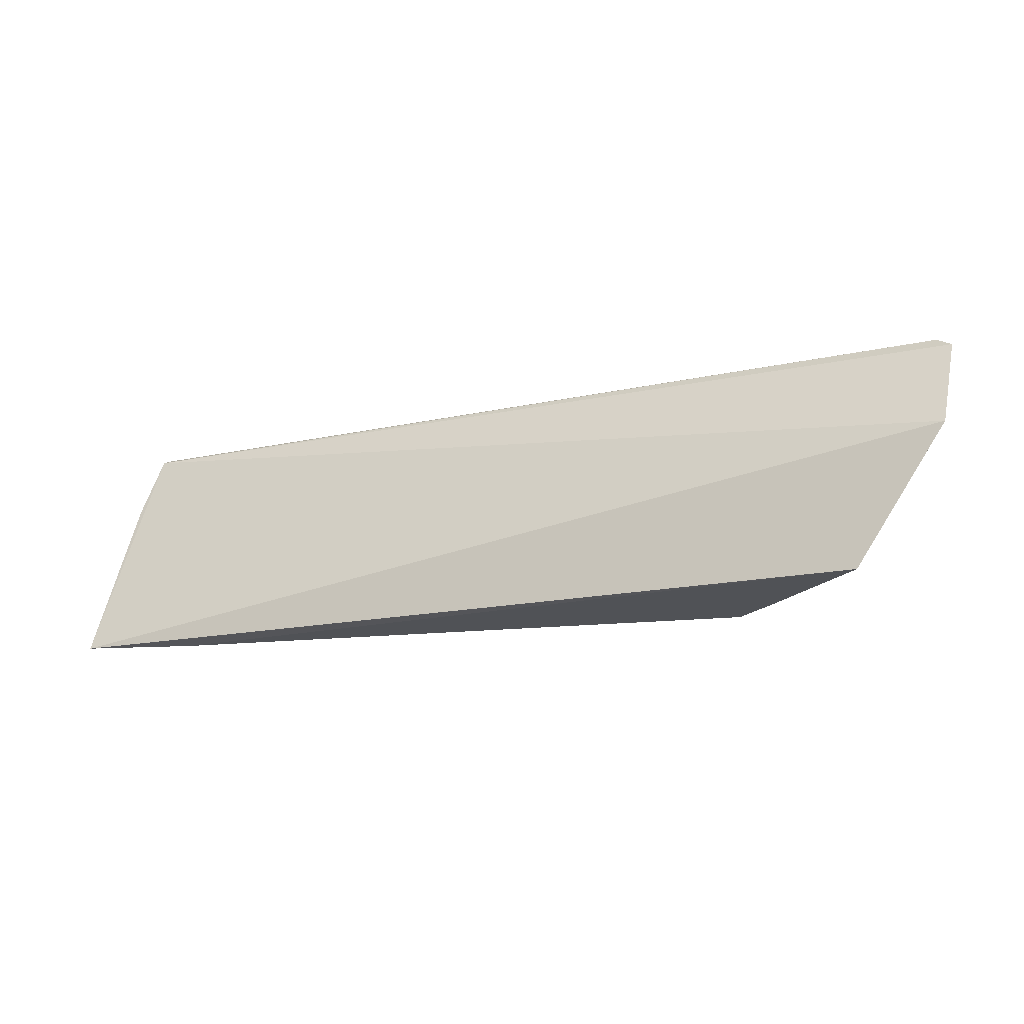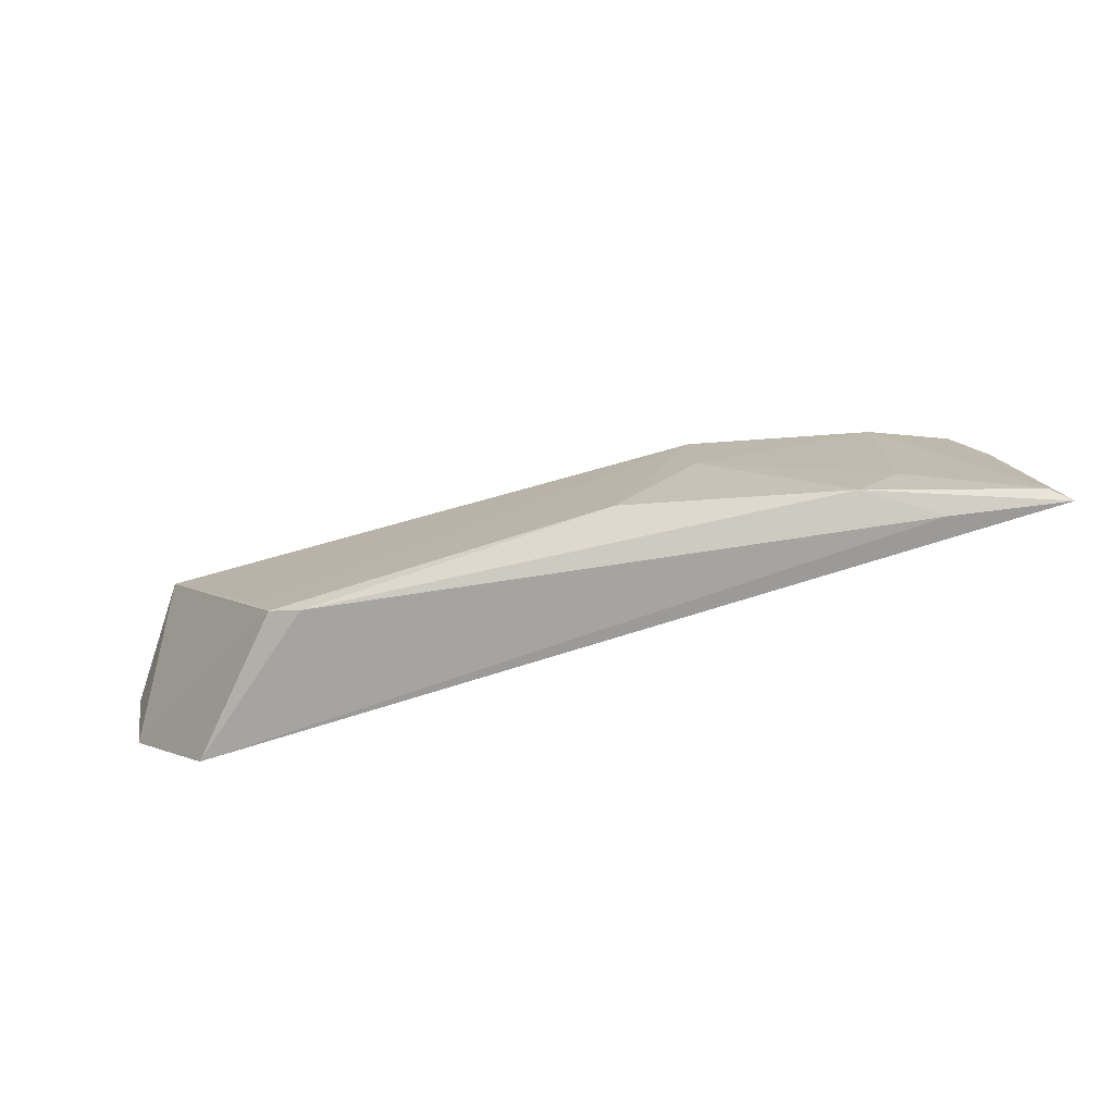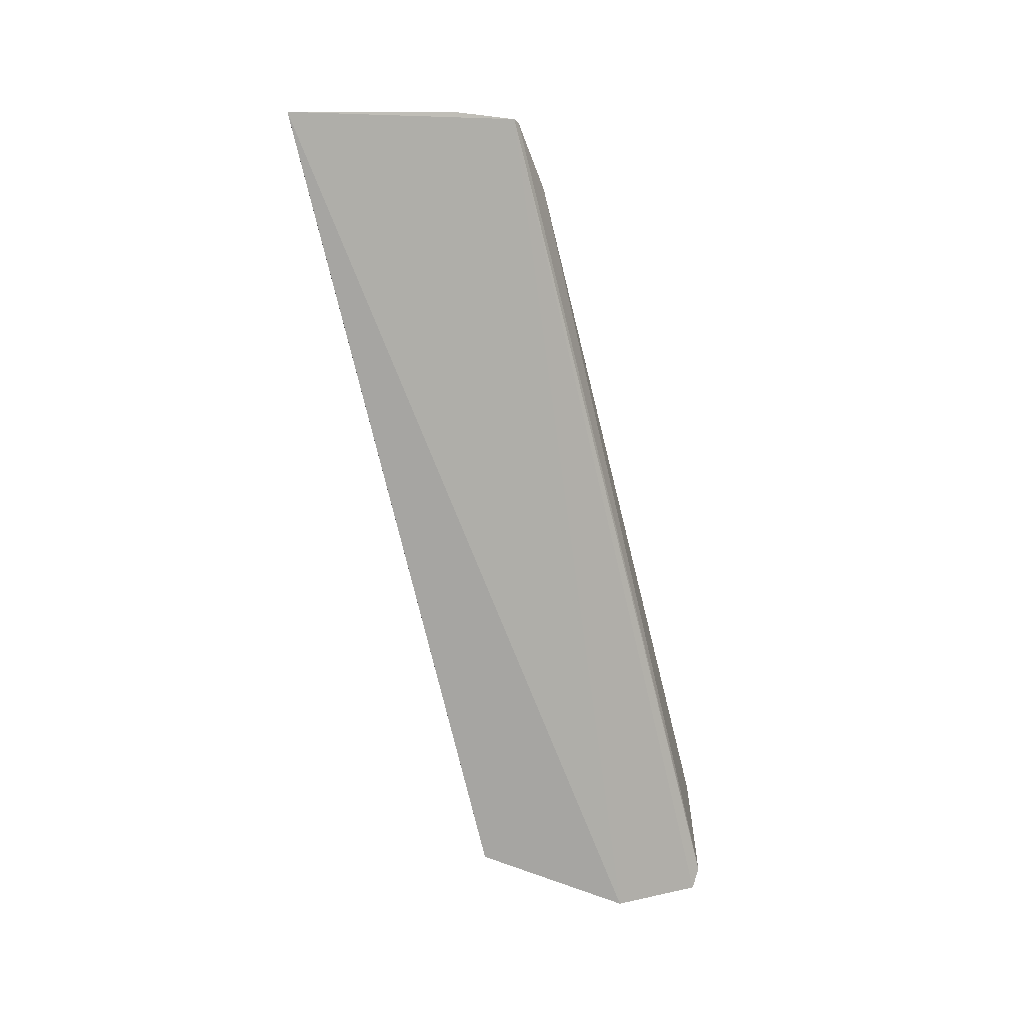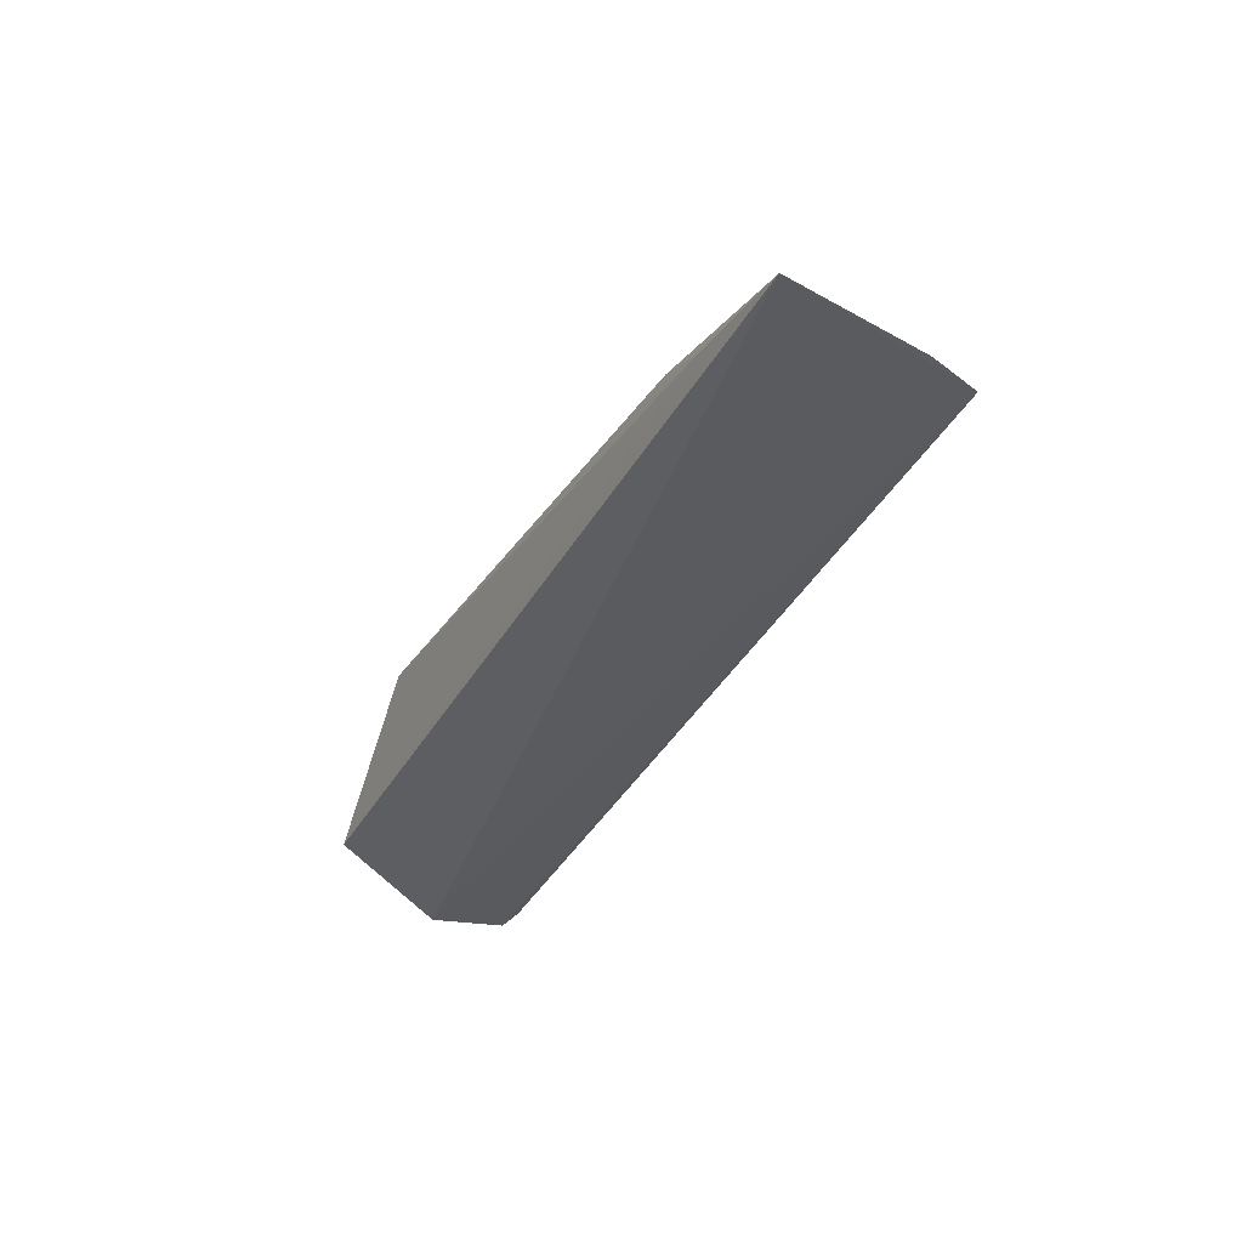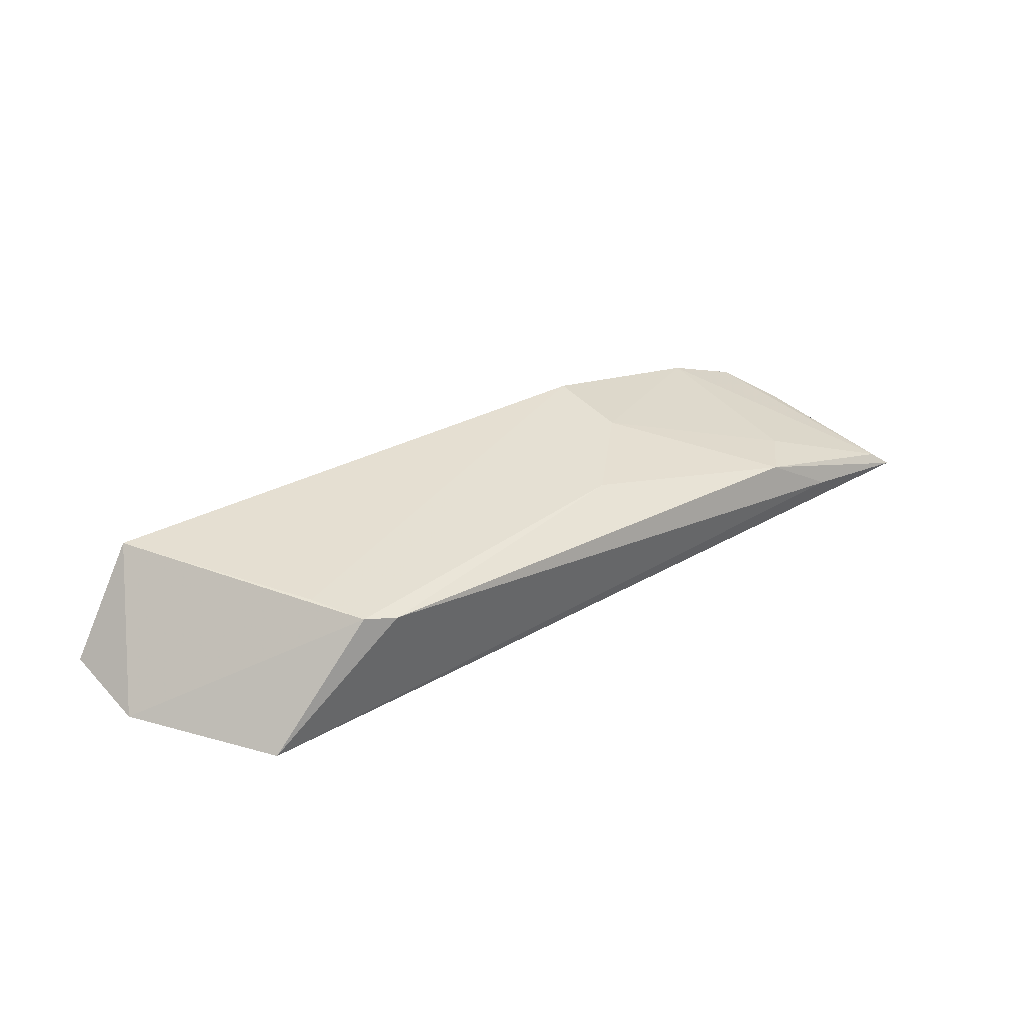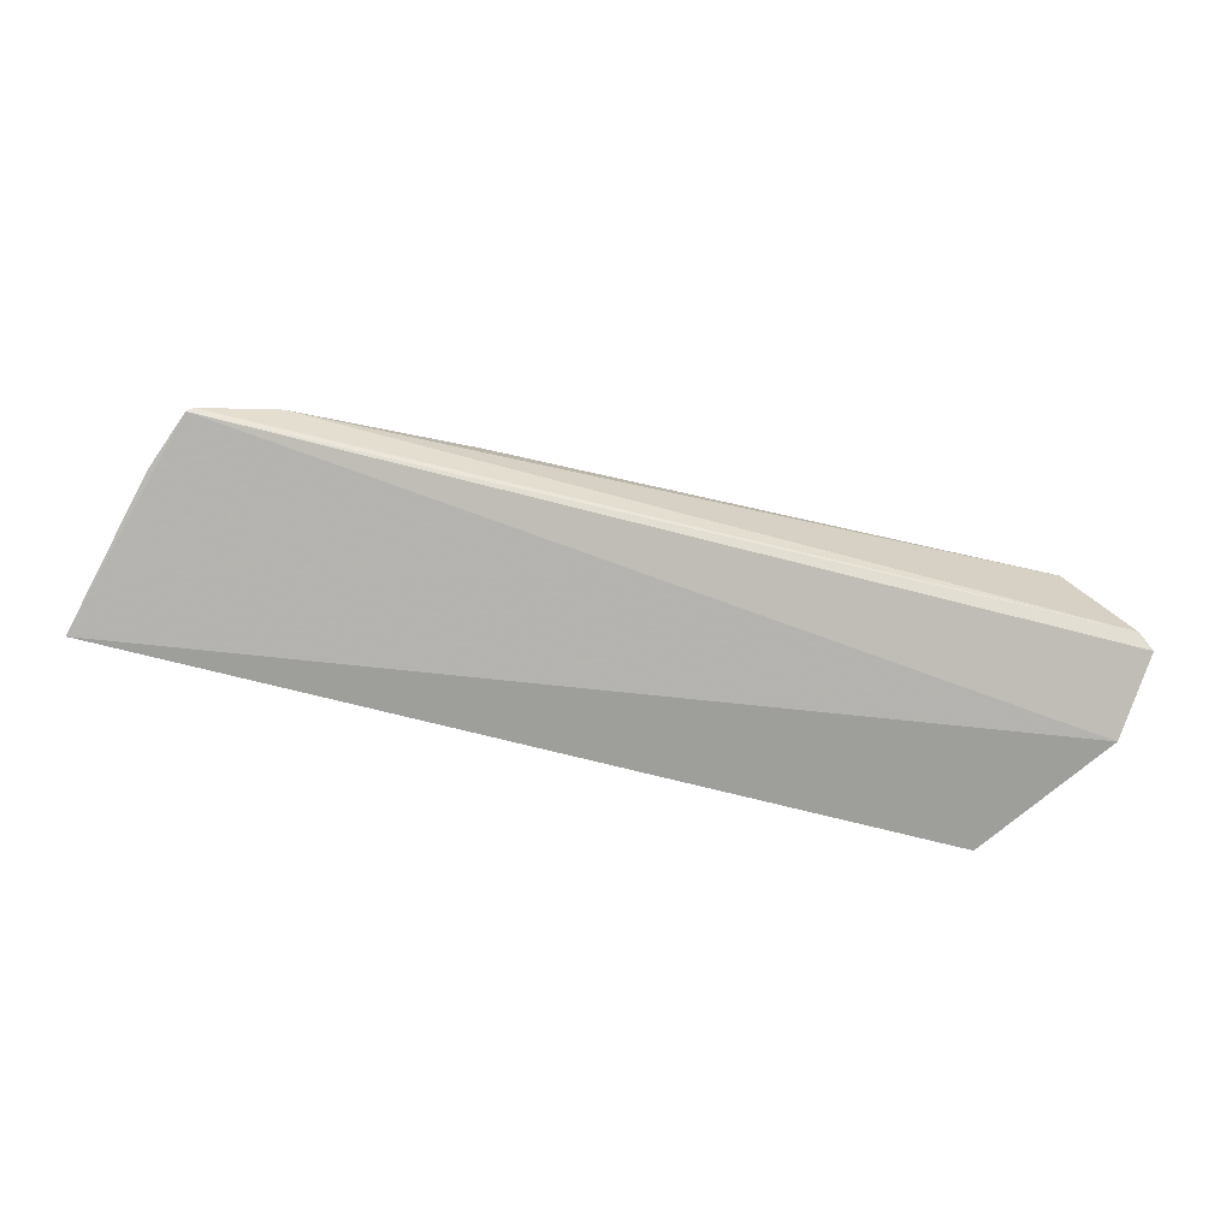
<metadata>
{"format":"obj","ext":"obj","renderer":"f3d","projection":"perspective","resolution":1024,"background":"white","views":[{"elev":-16.8,"azim":20.6,"up":"+Z"},{"elev":-77.1,"azim":-162.7,"up":"+Z"},{"elev":-73.6,"azim":-77.5,"up":"+Y"},{"elev":-38.7,"azim":-118.1,"up":"+Y"},{"elev":36.9,"azim":143.3,"up":"+Y"},{"elev":-70.6,"azim":-15.1,"up":"+Y"}]}
</metadata>
<code>
v -0.1558 0.2028 0.1009
v -0.1527 0.21 0.129
v -0.4473 0.2148 0.1244
v -0.3613 0.2404 0.1291
v -0.2225 0.2422 0.05591
v -0.1579 0.2134 0.1326
v -0.177 0.2451 0.135
v -0.4666 0.2032 0.05167
v -0.2136 0.243 0.07371
v -0.421 0.2262 0.1291
v -0.1861 0.2028 0.05531
v -0.4056 0.2251 0.05492
v -0.4454 0.2167 0.1255
v -0.2328 0.2403 0.05216
v -0.3331 0.2393 0.07029
v -0.3616 0.239 0.09959
v -0.4603 0.2084 0.05464
v -0.4543 0.212 0.1049
v -0.4289 0.2101 0.05117
v -0.4199 0.2229 0.07008
f 1 2 3
f 6 3 2
f 7 2 1
f 7 1 5
f 7 6 2
f 8 1 3
f 9 7 5
f 9 5 4
f 9 4 7
f 10 7 4
f 10 6 7
f 11 5 1
f 11 1 8
f 13 3 6
f 13 6 10
f 14 5 11
f 15 4 5
f 15 14 12
f 15 5 14
f 16 10 4
f 16 15 12
f 16 4 15
f 17 12 8
f 17 13 10
f 18 8 3
f 18 3 13
f 18 17 8
f 18 13 17
f 19 14 11
f 19 11 8
f 19 8 12
f 19 12 14
f 20 16 12
f 20 10 16
f 20 17 10
f 20 12 17

</code>
